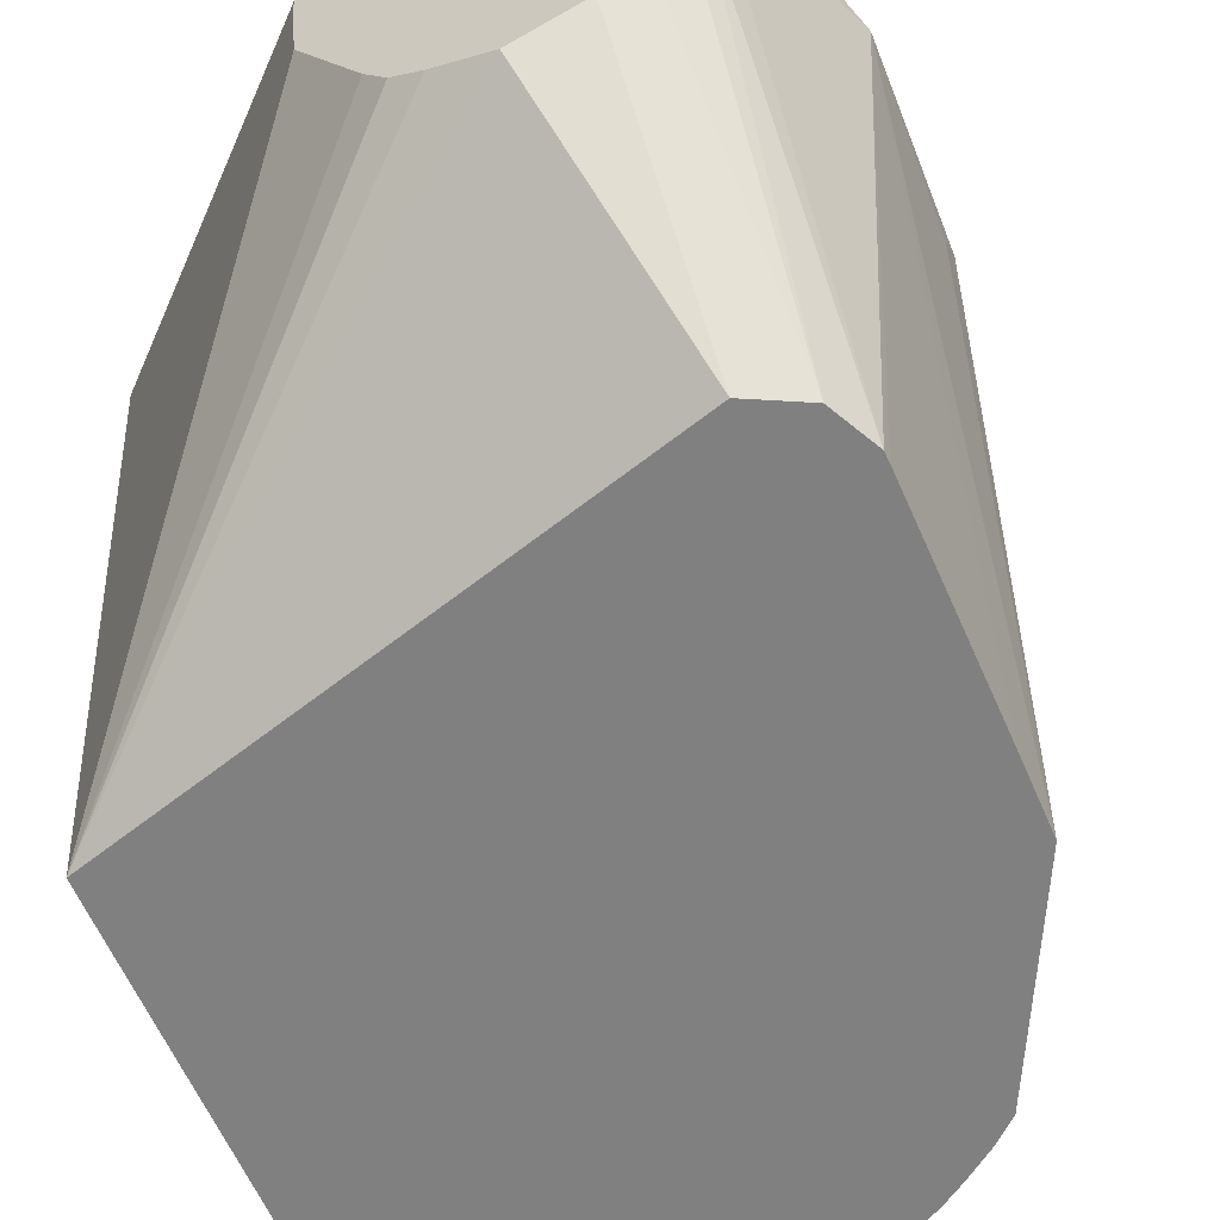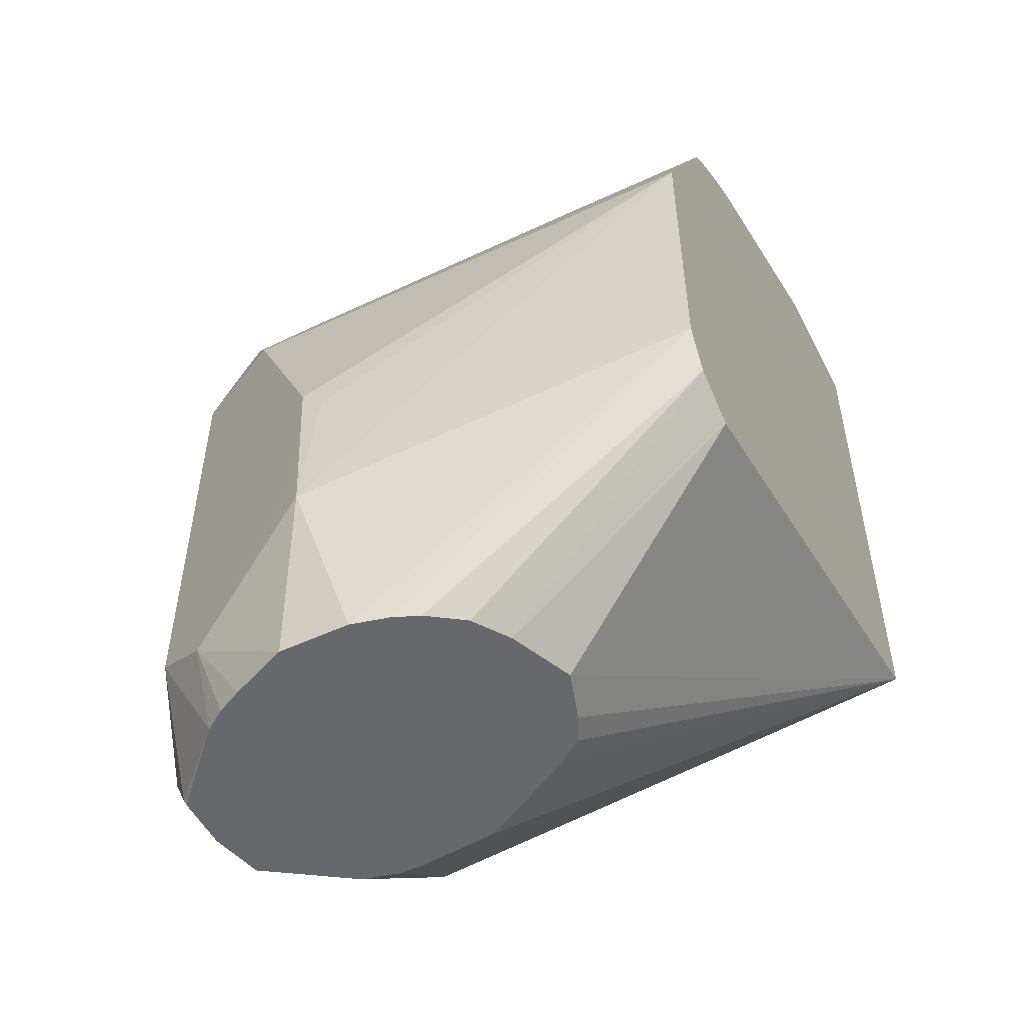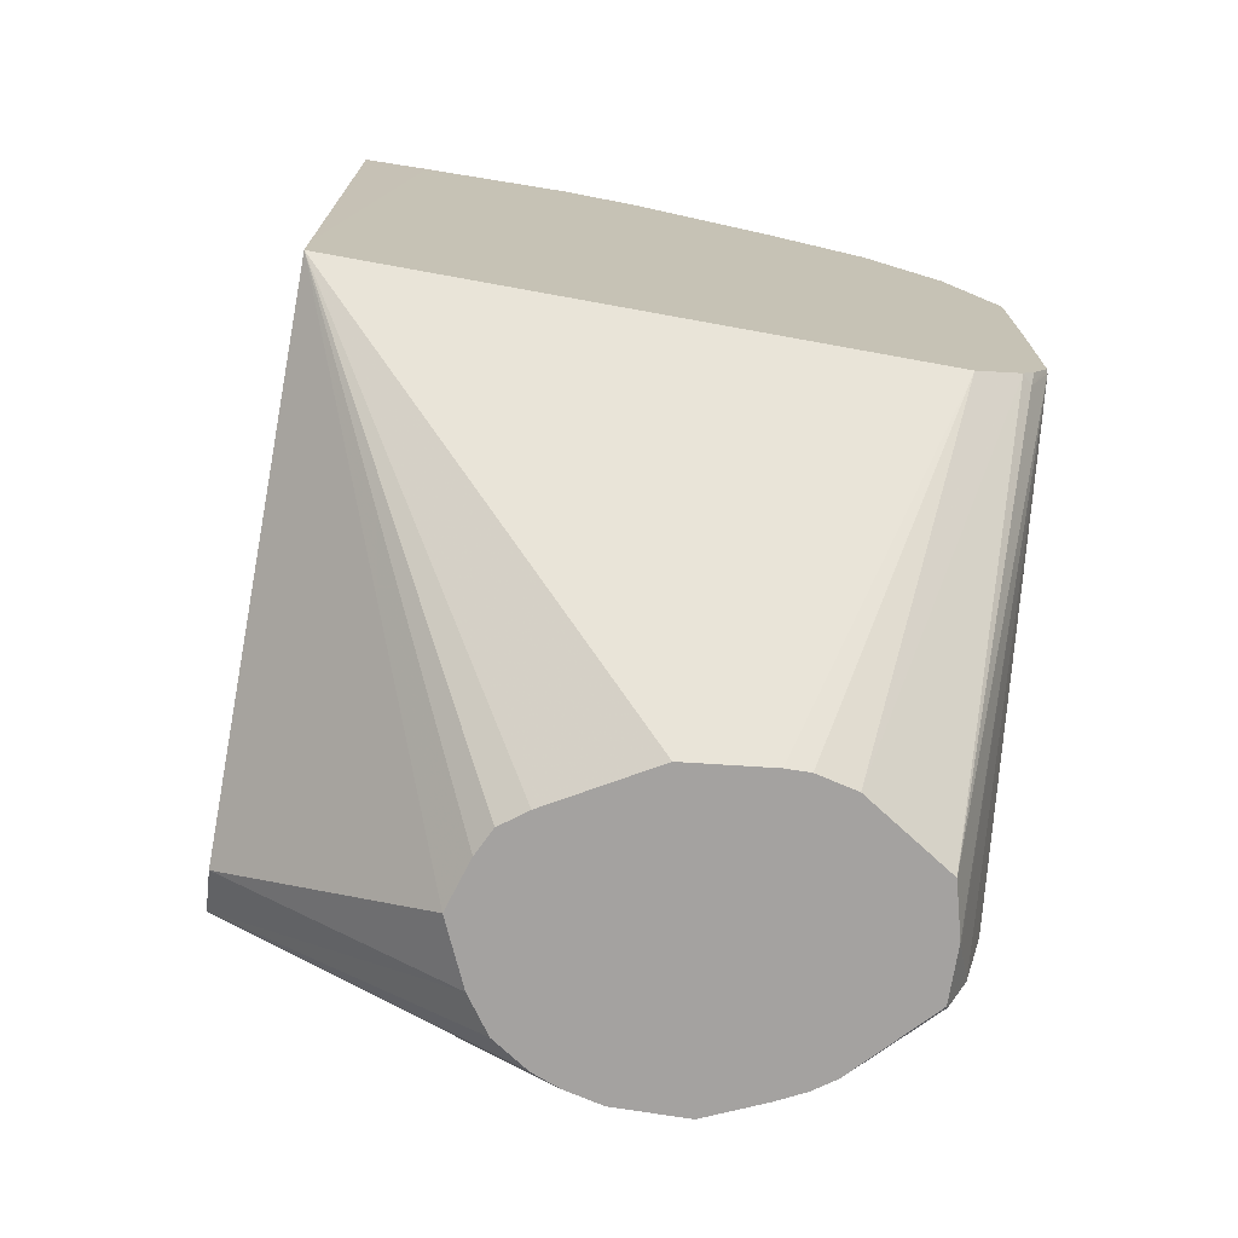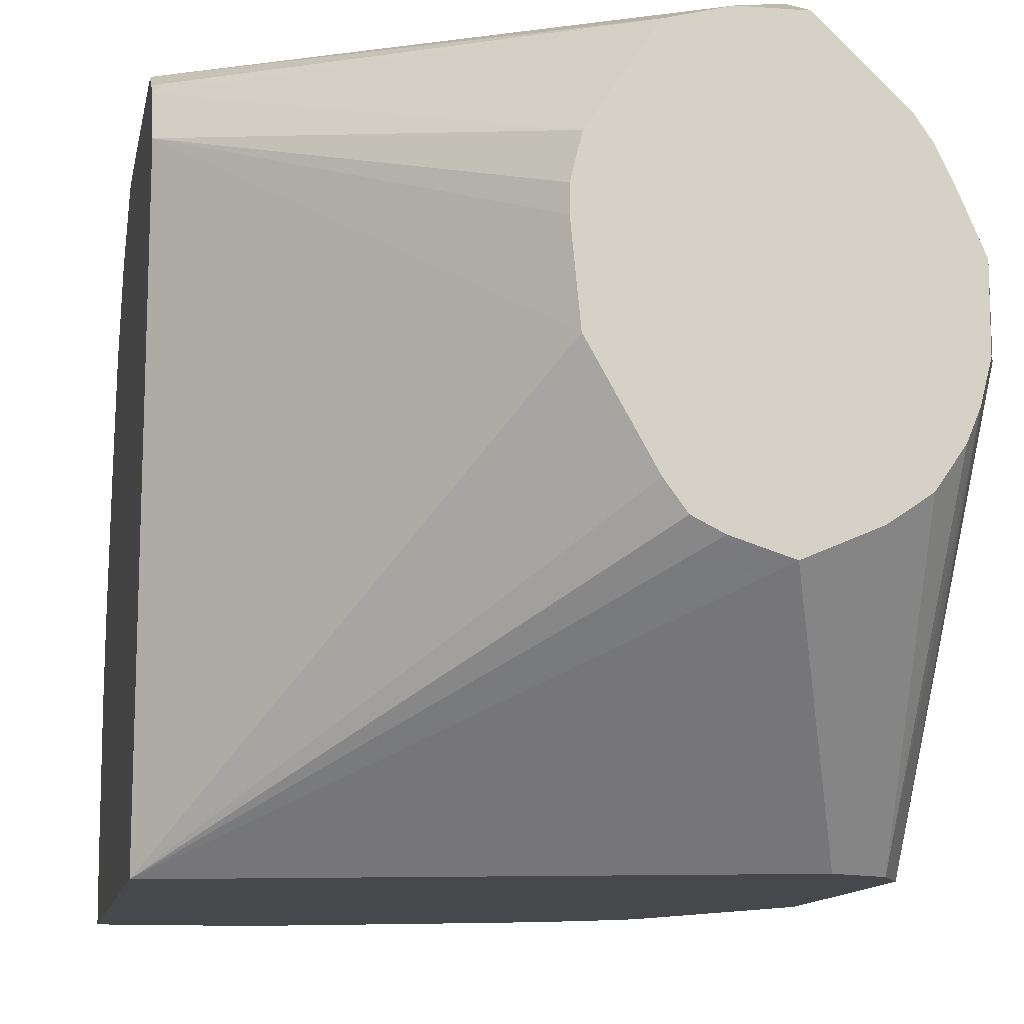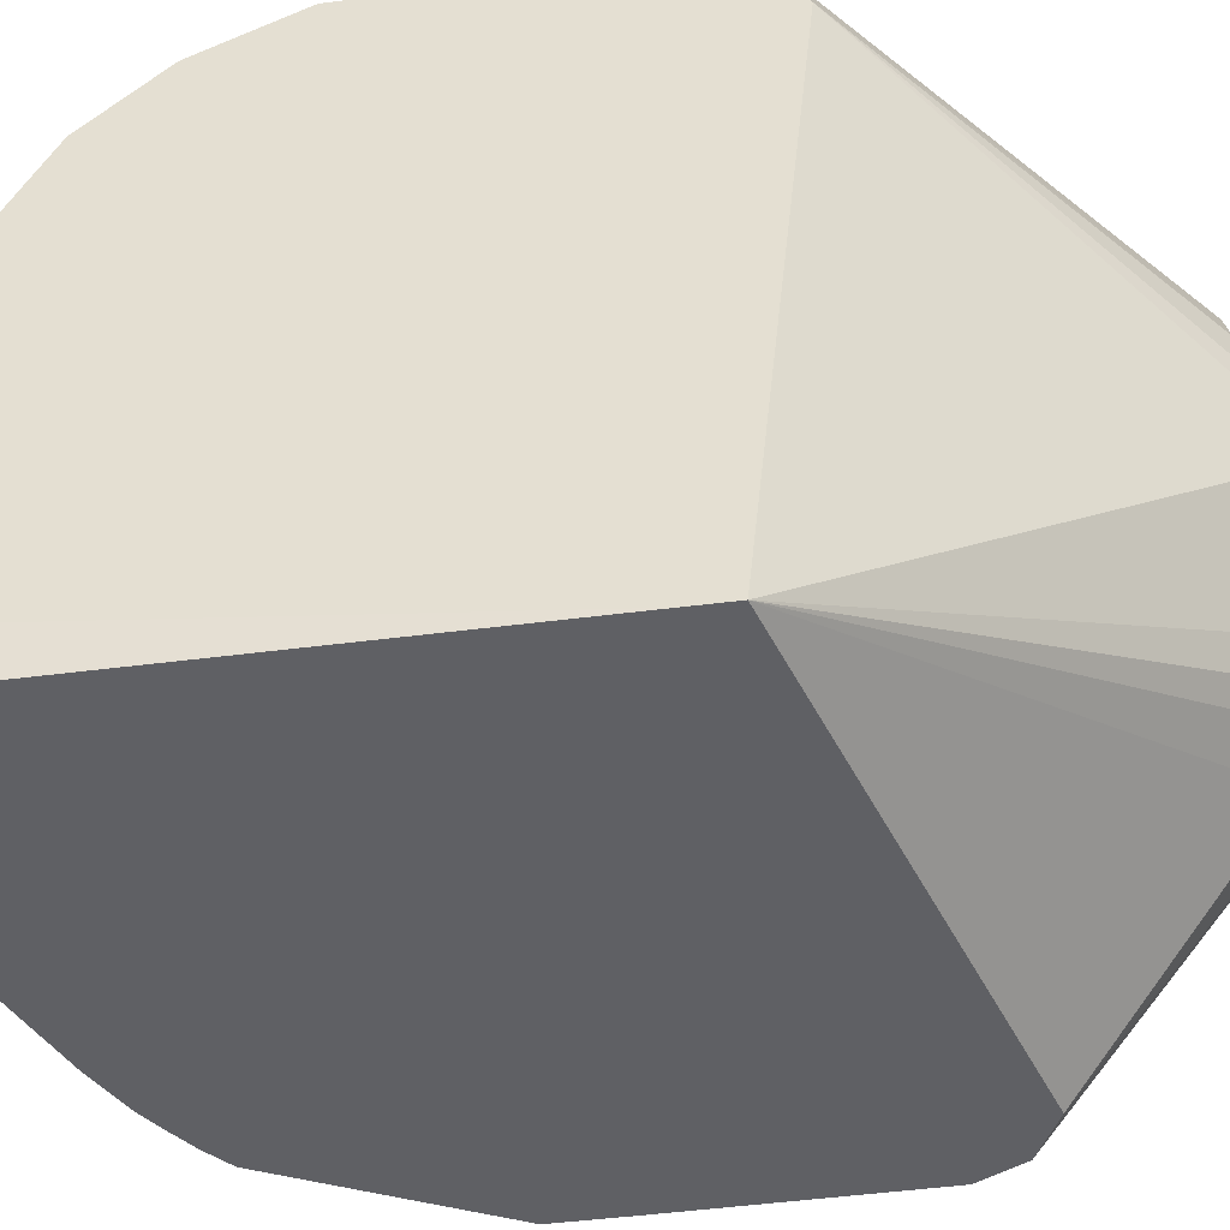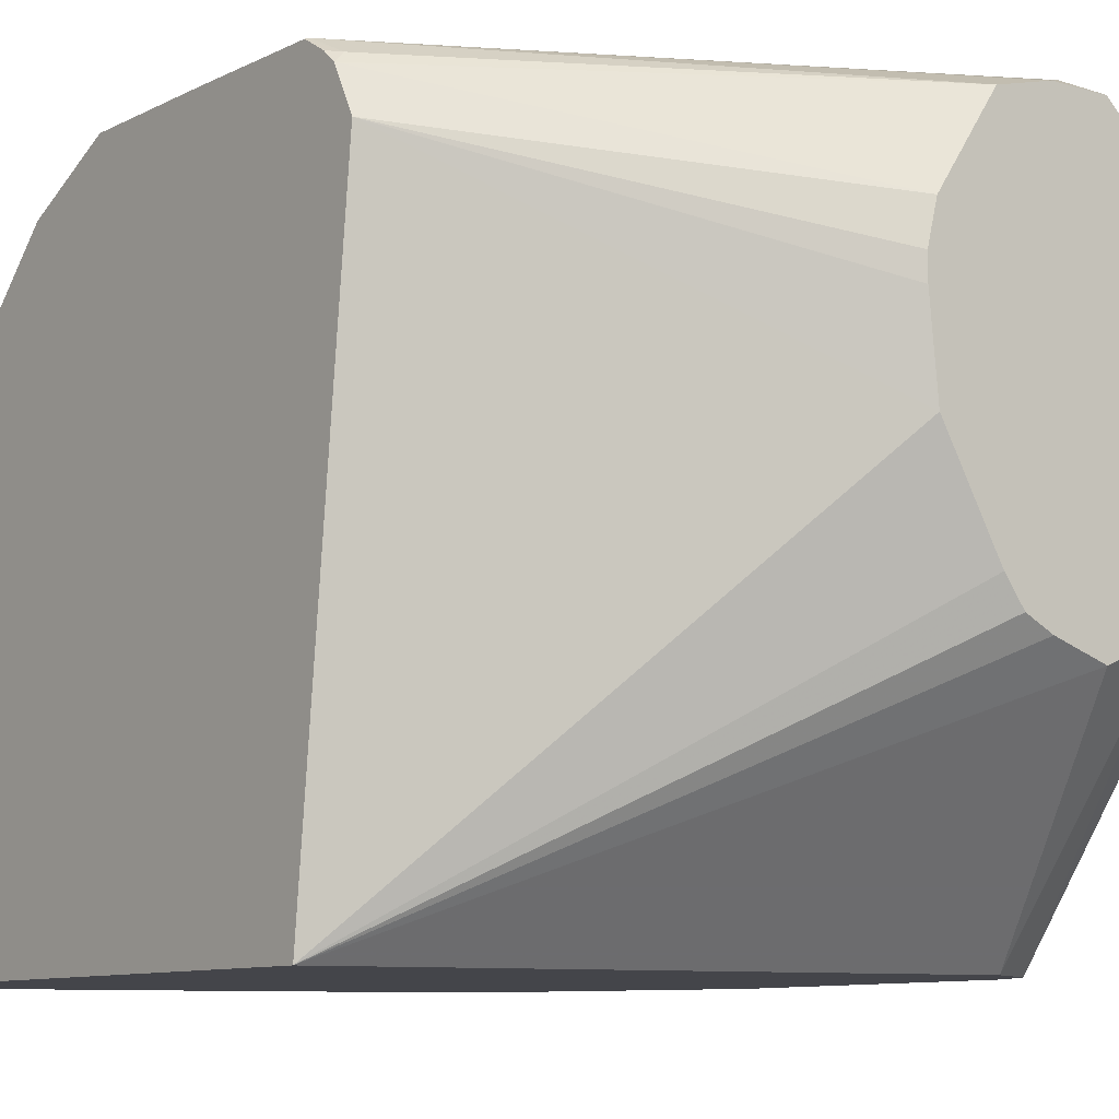
<metadata>
{"format":"obj","ext":"obj","renderer":"f3d","projection":"perspective","resolution":1024,"background":"white","views":[{"elev":-60.1,"azim":23.0,"up":"+Z"},{"elev":-52.4,"azim":116.7,"up":"+Y"},{"elev":-72.7,"azim":-99.2,"up":"+Y"},{"elev":-11.4,"azim":-10.3,"up":"+Z"},{"elev":-45.0,"azim":-81.4,"up":"+Z"},{"elev":-9.3,"azim":-37.4,"up":"+Z"}]}
</metadata>
<code>
v 0.4159 -0.3012 0.4302
v 0.3299 -0.2581 0.4302
v 0.4177 -0.3155 0.4266
v 0.435 -0.3012 0.4207
v 0.4231 -0.251 0.4266
v 0.4159 -0.2151 0.4302
v 0.331 -0.265 0.4266
v 0.3974 -0.3234 0.4201
v 0.408 -0.3234 0.4227
v 0.4087 -0.3227 0.4231
v 0.3291 -0.2306 0.4302
v 0.3291 -0.258 0.43
v 0.4189 -0.3234 0.4227
v 0.4195 -0.3227 0.4231
v 0.4339 -0.3234 0.4085
v 0.441 -0.3083 0.4087
v 0.4494 -0.2868 0.392
v 0.435 -0.2151 0.4207
v 0.4231 -0.208 0.4266
v 0.4016 -0.2008 0.4302
v 0.3291 -0.2628 0.4271
v 0.3291 -0.2654 0.4248
v 0.3937 -0.3234 0.4145
v 0.3291 -0.2008 0.4302
v 0.4369 -0.3234 0.4042
v 0.4395 -0.3234 0.3989
v 0.4446 -0.3234 0.3872
v 0.4553 -0.294 0.38
v 0.4541 -0.2868 0.3824
v 0.4494 -0.2581 0.392
v 0.4446 -0.2151 0.4015
v 0.4374 -0.208 0.4123
v 0.4231 -0.1936 0.4195
v 0.4087 -0.1936 0.4266
v 0.3291 -0.1917 0.4257
v 0.3291 -0.27 0.4159
v 0.3859 -0.3234 0.4028
v 0.4446 -0.3234 0.3729
v 0.4442 -0.2744 0.3029
v 0.4442 -0.2725 0.3029
v 0.4446 -0.2295 0.3029
v 0.4446 -0.2151 0.3029
v 0.4541 -0.2629 0.3776
v 0.4541 -0.2581 0.3824
v 0.4429 -0.2118 0.3029
v 0.4382 -0.2025 0.3029
v 0.4398 -0.2056 0.4063
v 0.435 -0.196 0.3968
v 0.4254 -0.1912 0.4063
v 0.4111 -0.1769 0.392
v 0.4087 -0.1793 0.4051
v 0.3872 -0.1817 0.4207
v 0.3291 -0.1822 0.4209
v 0.3291 -0.2581 0.3029
v 0.3856 -0.3234 0.3737
v 0.384 -0.3234 0.3904
v 0.384 -0.3234 0.3951
v 0.4427 -0.3234 0.3655
v 0.4399 -0.2828 0.3029
v 0.4254 -0.1769 0.3029
v 0.4254 -0.1769 0.3346
v 0.4207 -0.1817 0.3824
v 0.3968 -0.1625 0.3346
v 0.3824 -0.1625 0.3776
v 0.3729 -0.1613 0.389
v 0.4016 -0.1757 0.4033
v 0.3585 -0.1673 0.4063
v 0.3291 -0.1817 0.4207
v 0.4302 -0.2877 0.3029
v 0.4159 -0.3234 0.3428
v 0.4058 -0.3234 0.346
v 0.4005 -0.3234 0.3487
v 0.3968 -0.3234 0.3538
v 0.3291 -0.2502 0.3029
v 0.4406 -0.3234 0.3602
v 0.4357 -0.3234 0.3531
v 0.4285 -0.3234 0.3482
v 0.4381 -0.2837 0.3029
v 0.4209 -0.1729 0.3029
v 0.4159 -0.1693 0.3029
v 0.4113 -0.1662 0.3029
v 0.4087 -0.1649 0.3048
v 0.4016 -0.1614 0.3029
v 0.3872 -0.1578 0.3299
v 0.3729 -0.1578 0.3729
v 0.3585 -0.1578 0.3872
v 0.3291 -0.1628 0.3973
v 0.3291 -0.1673 0.4063
v 0.3291 -0.1434 0.3155
v 0.3292 -0.1434 0.3029
v 0.3619 -0.1451 0.3029
v 0.3585 -0.1438 0.3029
v 0.3299 -0.1434 0.3442
v 0.3291 -0.1434 0.3449
v 0.3291 -0.1468 0.3602
v 0.3291 -0.1578 0.3872
v 0.3291 -0.158 0.3877
v 0.3569 -0.1434 0.3029
f 39 91 83
f 39 83 81
f 39 81 80
f 39 80 79
f 39 79 60
f 39 60 46
f 39 46 45
f 39 45 42
f 39 42 41
f 48 61 62
f 42 44 43
f 46 48 47
f 46 60 61
f 46 61 48
f 48 62 50
f 48 50 49
f 50 62 61
f 50 61 63
f 39 92 91
f 50 63 64
f 39 41 40
f 39 98 92
f 34 52 53
f 39 74 90
f 50 64 65
f 31 44 42
f 32 47 33
f 33 47 48
f 33 48 49
f 33 49 50
f 33 50 51
f 33 51 52
f 33 52 34
f 39 90 98
f 34 53 35
f 36 55 56
f 36 56 57
f 36 57 37
f 38 58 39
f 39 58 59
f 39 59 78
f 39 78 69
f 39 69 54
f 39 54 74
f 36 54 55
f 50 65 66
f 67 97 87
f 51 66 52
f 65 86 67
f 67 87 88
f 67 86 97
f 69 78 77
f 69 77 70
f 74 89 90
f 81 83 82
f 83 91 84
f 84 91 92
f 65 85 86
f 84 92 85
f 85 93 86
f 86 93 94
f 86 94 95
f 86 95 96
f 86 96 97
f 89 94 93
f 89 93 98
f 89 98 90
f 92 98 93
f 85 92 93
f 64 85 65
f 64 84 85
f 63 82 83
f 52 66 65
f 52 65 67
f 52 67 88
f 52 88 68
f 52 68 53
f 54 69 70
f 54 70 71
f 54 71 72
f 54 72 73
f 54 73 55
f 58 75 59
f 59 75 76
f 59 76 77
f 59 77 78
f 60 79 61
f 61 79 80
f 61 80 81
f 61 81 82
f 61 82 63
f 63 83 84
f 63 84 64
f 50 66 51
f 31 46 47
f 31 47 32
f 31 42 45
f 4 19 5
f 6 19 34
f 6 34 20
f 7 12 21
f 7 21 22
f 7 22 8
f 8 23 37
f 8 37 57
f 8 57 56
f 4 18 19
f 8 56 55
f 8 73 72
f 8 72 71
f 8 71 70
f 8 70 77
f 8 77 76
f 8 76 75
f 8 75 58
f 8 58 38
f 8 38 27
f 8 55 73
f 4 30 18
f 4 17 30
f 4 16 17
f 1 2 3
f 1 3 4
f 1 4 5
f 1 5 19
f 1 19 6
f 1 6 20
f 1 20 24
f 1 24 11
f 1 11 2
f 2 7 8
f 2 8 9
f 2 9 10
f 2 10 3
f 2 11 12
f 2 12 7
f 31 45 46
f 3 9 13
f 3 13 14
f 3 14 4
f 4 14 15
f 4 15 16
f 8 27 26
f 8 26 25
f 3 10 9
f 8 15 13
f 17 29 44
f 17 44 30
f 18 31 32
f 18 32 33
f 18 33 19
f 18 30 44
f 18 44 31
f 19 33 34
f 20 34 35
f 16 29 17
f 20 35 24
f 22 37 23
f 28 38 39
f 28 39 40
f 28 40 41
f 28 41 42
f 28 42 43
f 28 43 44
f 28 44 29
f 8 25 15
f 22 36 37
f 16 28 29
f 27 38 28
f 16 26 27
f 8 13 9
f 16 27 28
f 8 22 23
f 11 24 35
f 11 35 53
f 11 68 88
f 11 88 87
f 11 87 97
f 11 97 96
f 11 96 95
f 11 53 68
f 11 94 89
f 11 89 74
f 11 74 54
f 11 54 36
f 11 36 22
f 11 22 21
f 11 21 12
f 13 15 14
f 16 25 26
f 11 95 94
f 15 25 16

</code>
